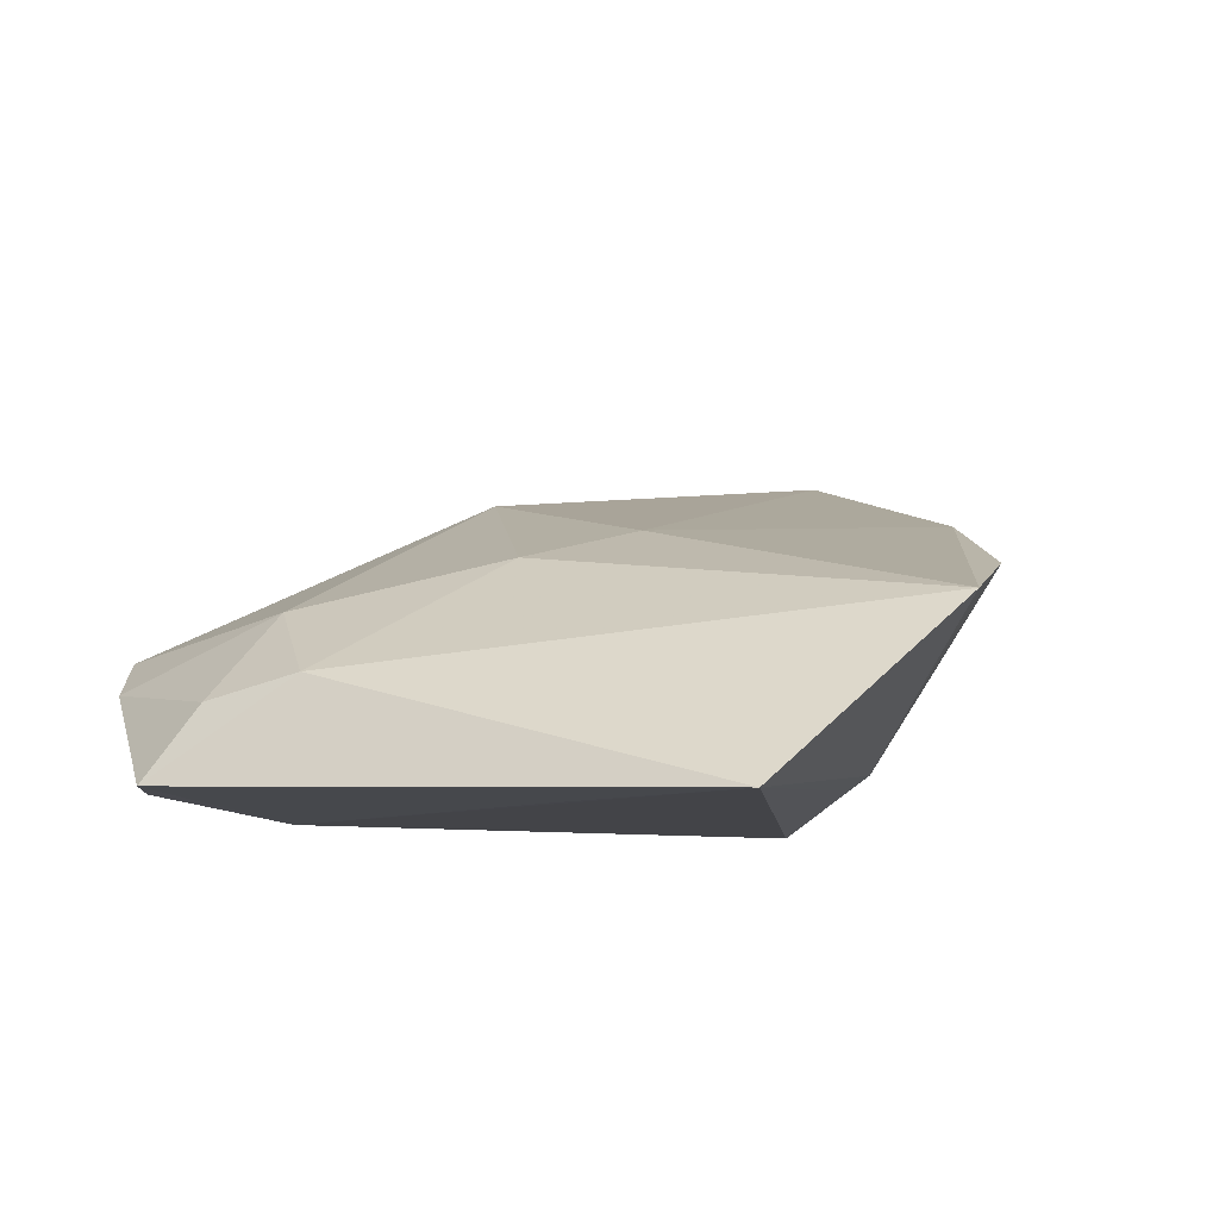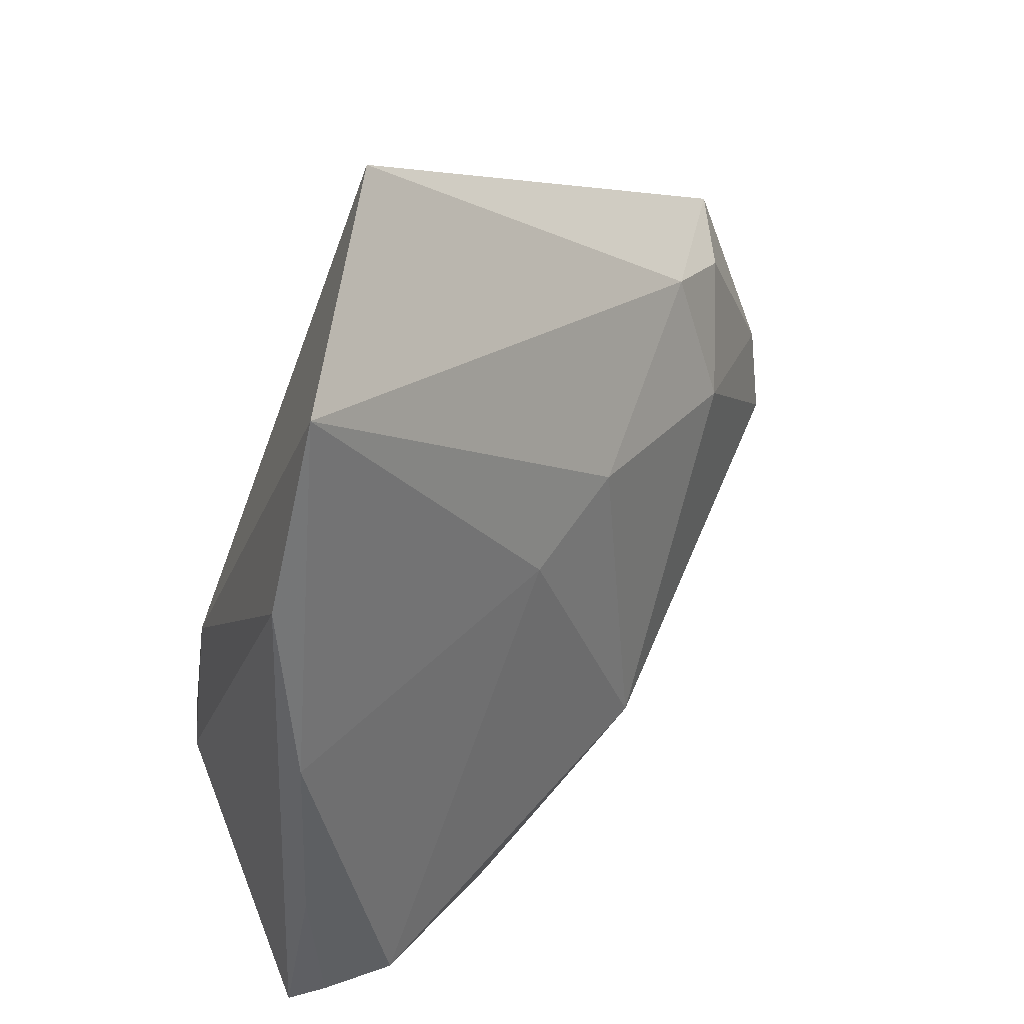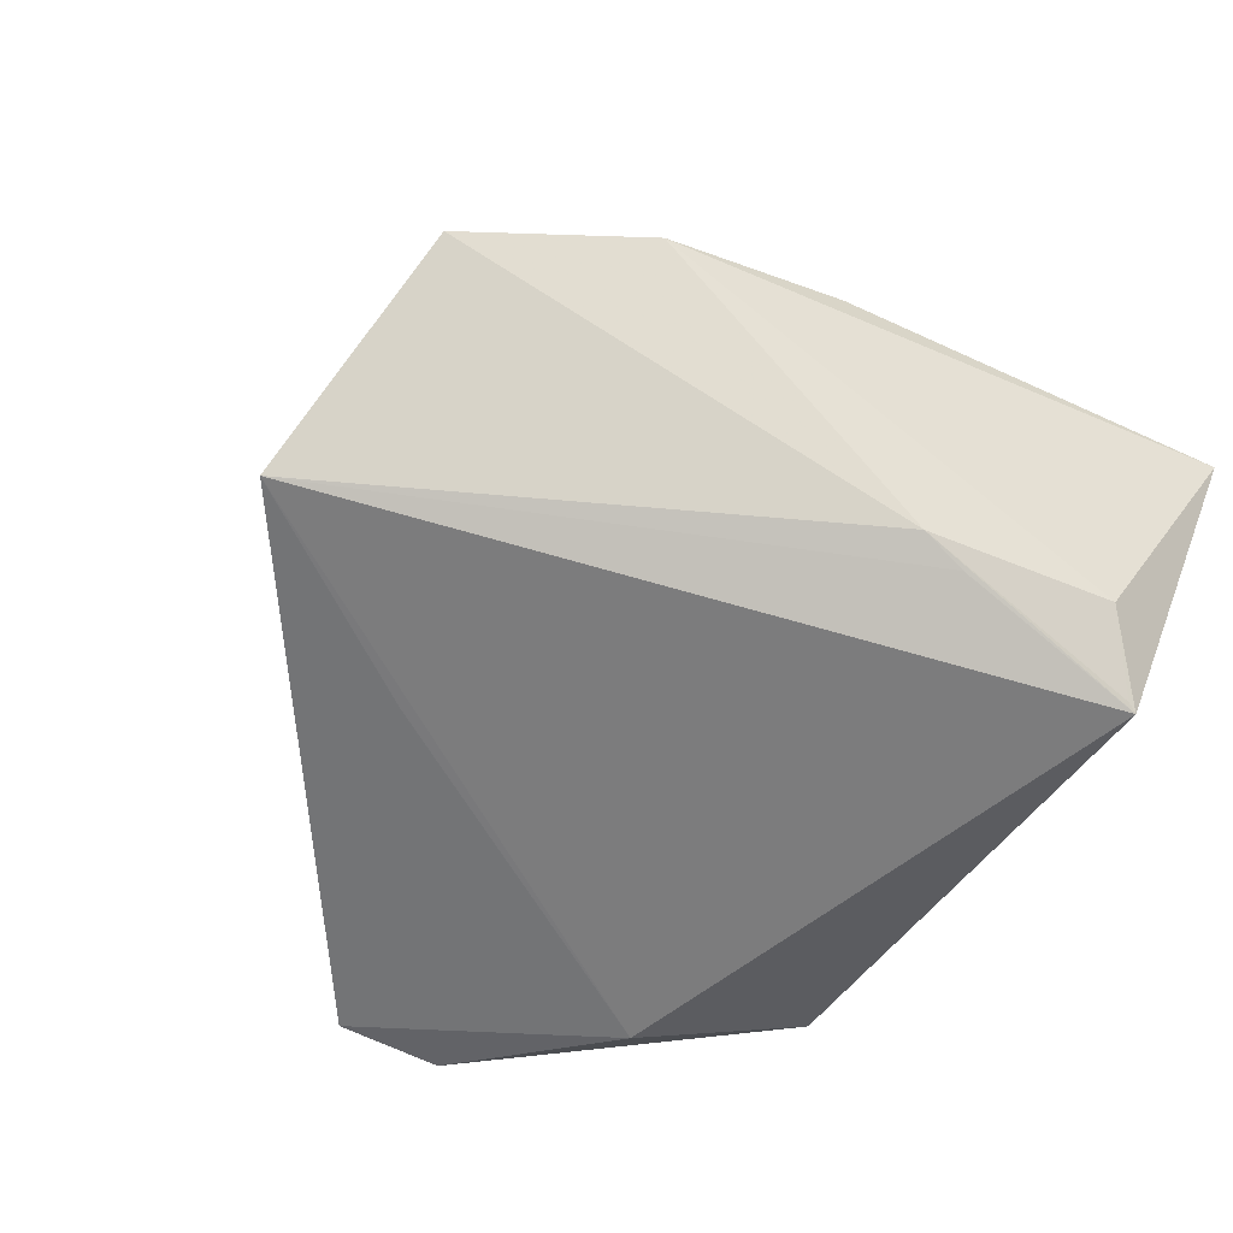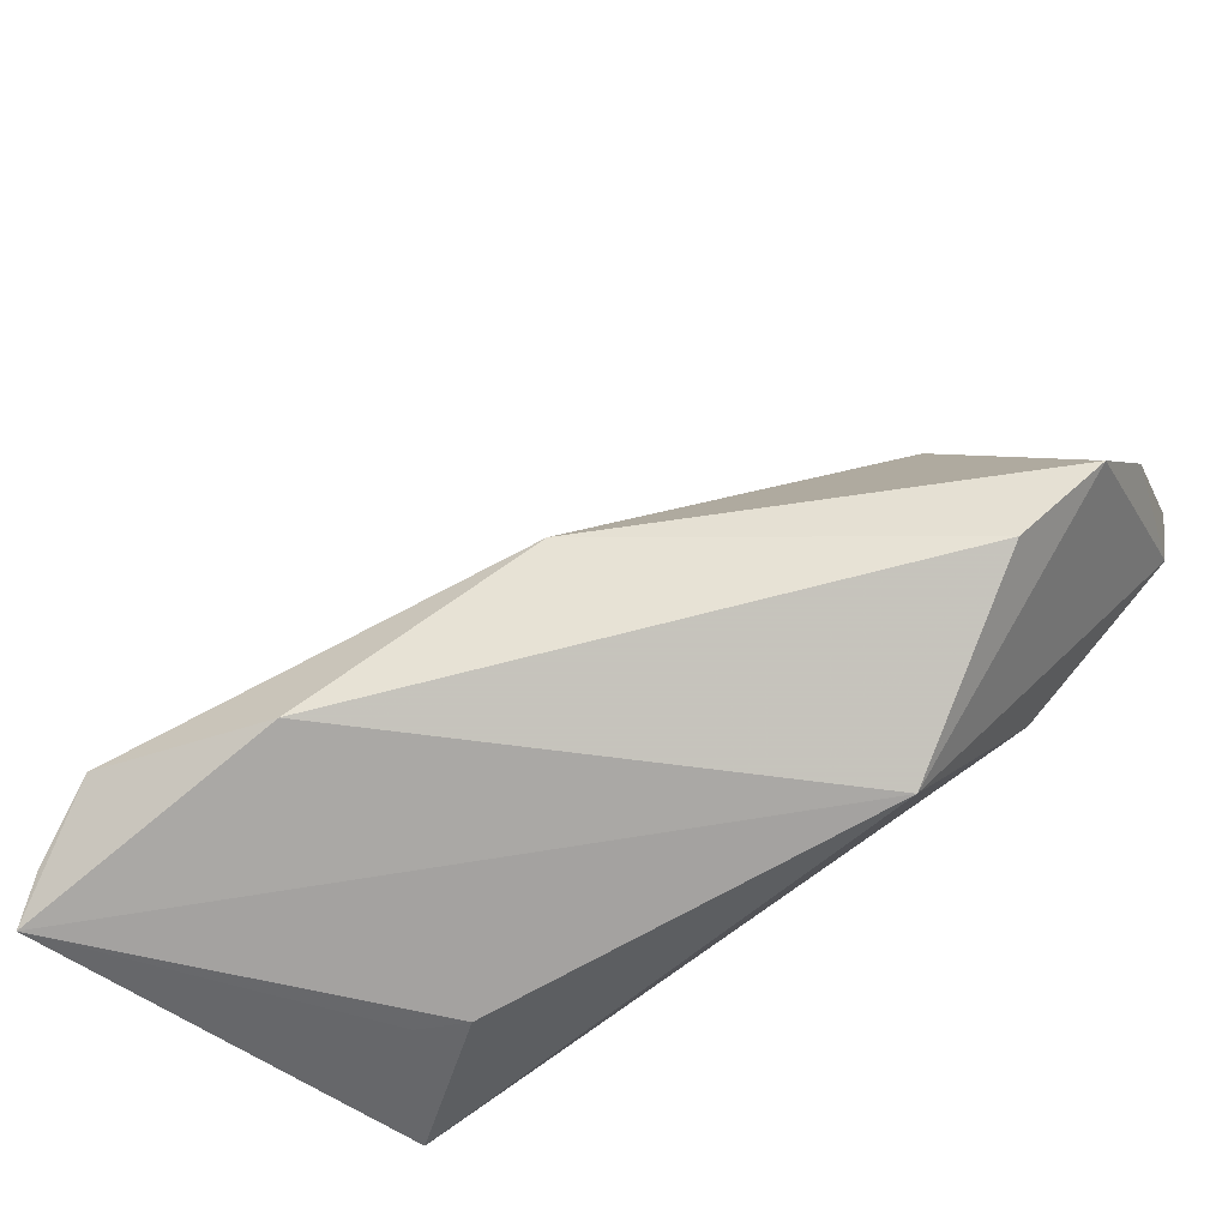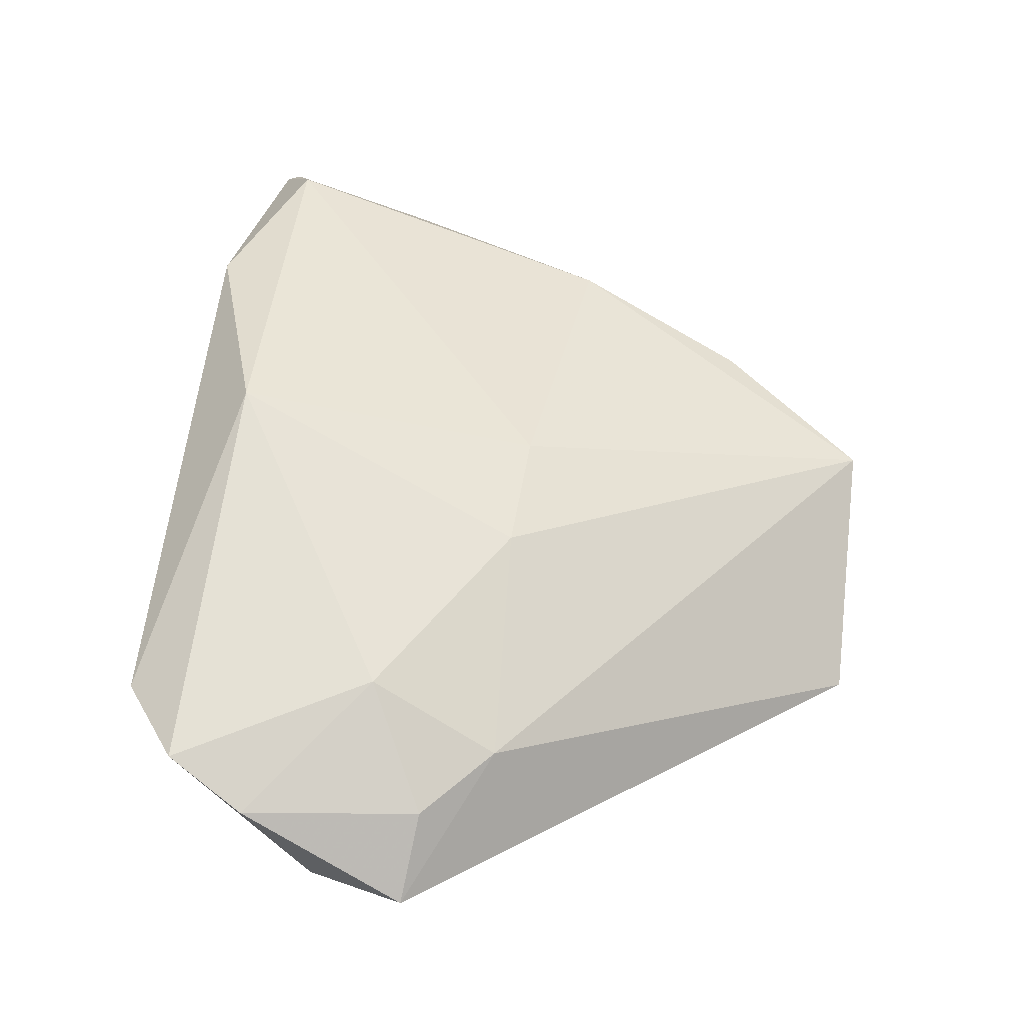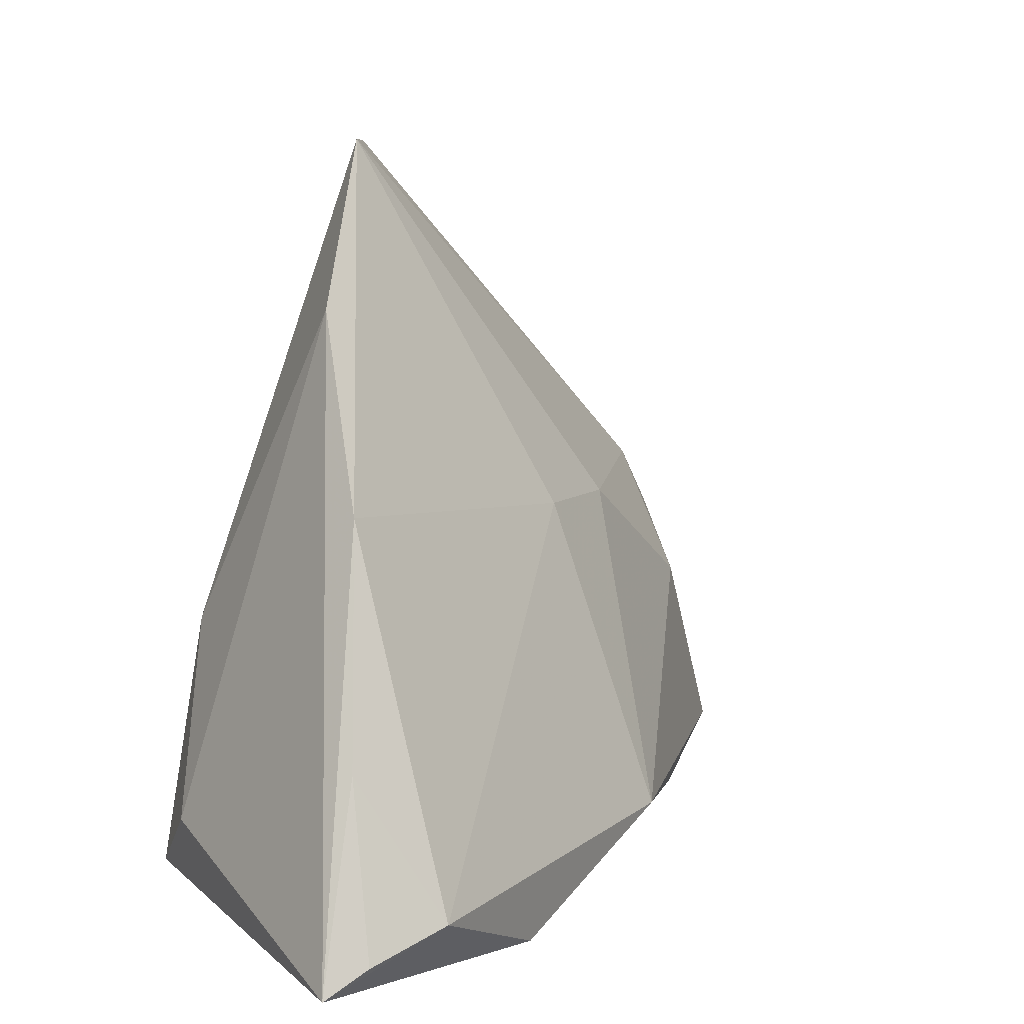
<metadata>
{"format":"obj","ext":"obj","renderer":"f3d","projection":"perspective","resolution":1024,"background":"white","views":[{"elev":-8.2,"azim":163.0,"up":"+Z"},{"elev":60.3,"azim":-40.8,"up":"+Y"},{"elev":-58.8,"azim":-130.0,"up":"+Z"},{"elev":-73.4,"azim":33.4,"up":"+Y"},{"elev":38.9,"azim":102.3,"up":"+Z"},{"elev":4.6,"azim":-52.1,"up":"+Y"}]}
</metadata>
<code>
v 0.01684 0.03238 -0.01781
v -0.01713 -0.03294 0.02527
v 0.05049 0.01138 -0.006206
v -0.03748 -0.02023 -0.00943
v 0.01607 0.01544 0.01075
v 0.04467 -0.02722 0.002167
v -0.01928 -0.03326 -0.007634
v -0.04218 -0.01083 0.02107
v -0.02053 0.05725 0.002854
v -0.02438 -0.03242 -0.005641
v -0.03712 0.01561 0.01698
v -0.03194 -0.027 -0.01785
v -0.03123 -0.003453 -0.01319
v -0.03164 0.002302 -0.01168
v 0.003946 0.0596 -0.01785
v -0.03229 -0.02571 -0.01718
v 0.05457 -0.01881 0.001328
v 0.05462 -0.001902 -0.01546
v -0.03635 -0.02657 0.02918
v 0.009338 -0.0217 0.02356
v 0.04112 0.01879 -0.003376
v -0.03256 0.03776 0.008963
v 0.05732 -0.00923 -0.0036
v 0.05716 0.0104 -0.01543
v -0.044 -0.03028 0.02492
v 0.03558 -0.01492 -0.01785
v 0.04044 0.003222 0.005187
v -0.04793 -0.03346 0.02189
v 0.02541 -0.03346 -0.01095
v 0.001306 0.01483 0.01469
f 4 12 28
f 28 22 4
f 4 22 14
f 15 12 13
f 13 14 15
f 12 14 13
f 7 29 28
f 12 29 7
f 26 12 15
f 26 29 12
f 28 29 2
f 19 20 30
f 19 2 20
f 28 2 19
f 27 20 17
f 17 23 27
f 16 14 12
f 12 4 16
f 16 4 14
f 28 12 10
f 10 7 28
f 12 7 10
f 9 21 15
f 14 22 9
f 15 14 9
f 17 20 6
f 20 2 6
f 6 29 17
f 6 2 29
f 21 27 3
f 3 27 23
f 1 26 15
f 5 9 30
f 30 20 5
f 20 27 5
f 5 27 21
f 21 9 5
f 11 9 22
f 11 8 19
f 11 19 30
f 30 9 11
f 11 22 28
f 28 8 11
f 28 19 25
f 25 8 28
f 19 8 25
f 26 1 24
f 24 3 23
f 24 1 15
f 15 21 24
f 21 3 24
f 18 24 23
f 18 23 17
f 26 24 18
f 17 29 18
f 29 26 18

</code>
